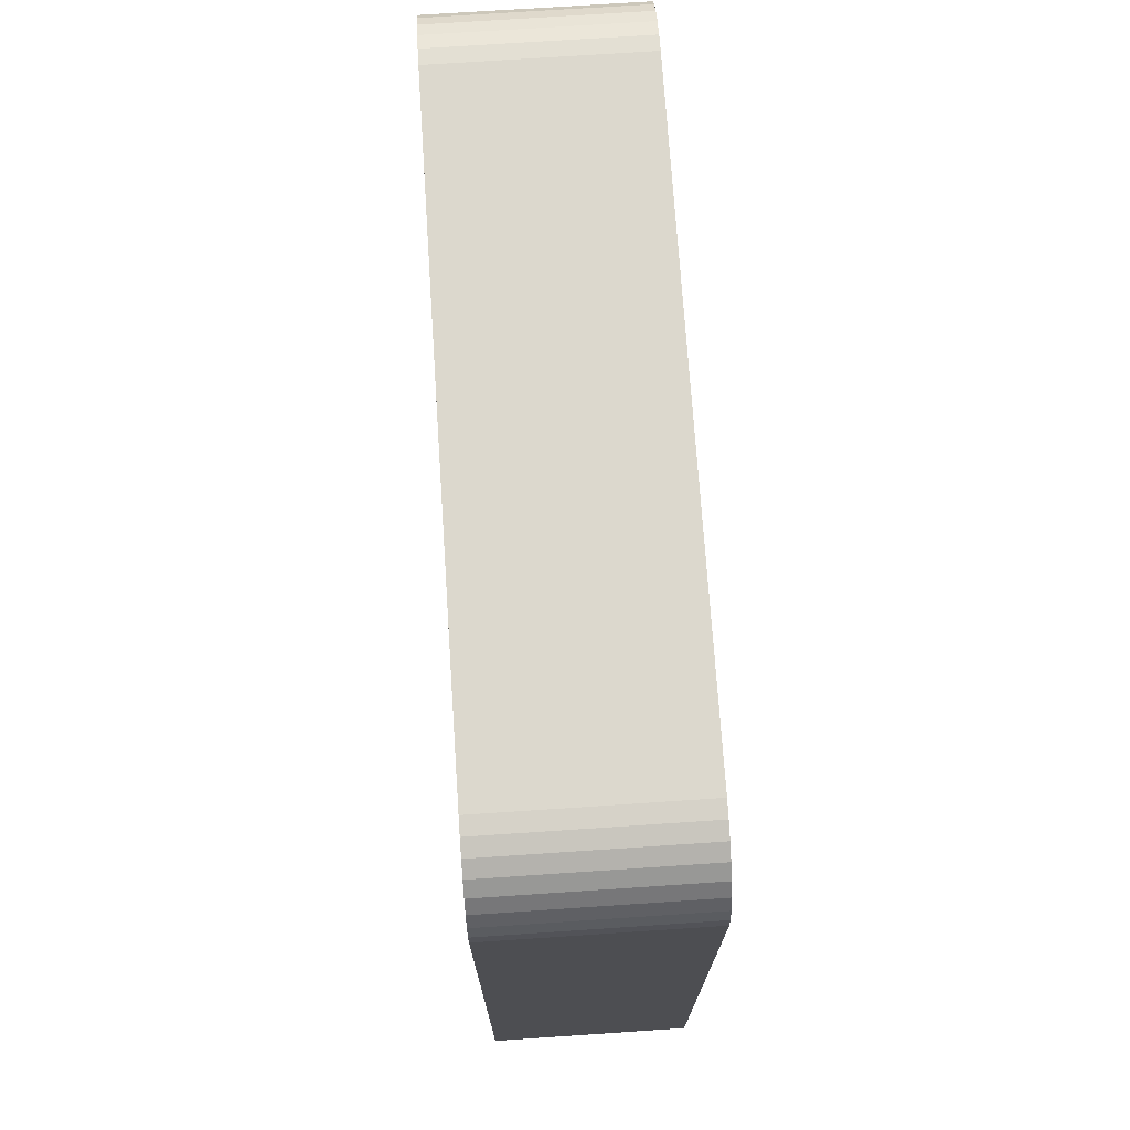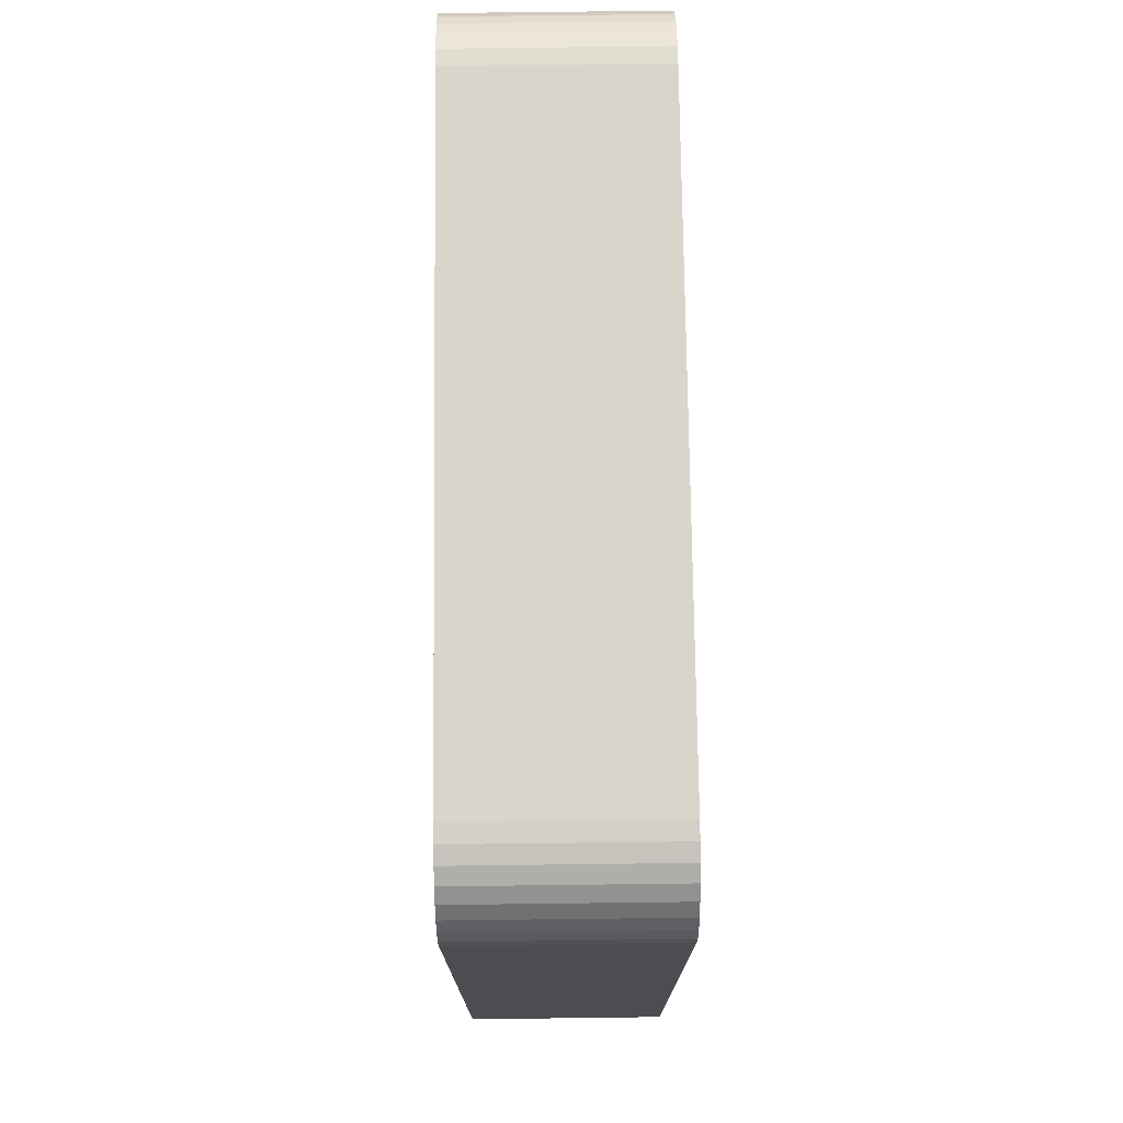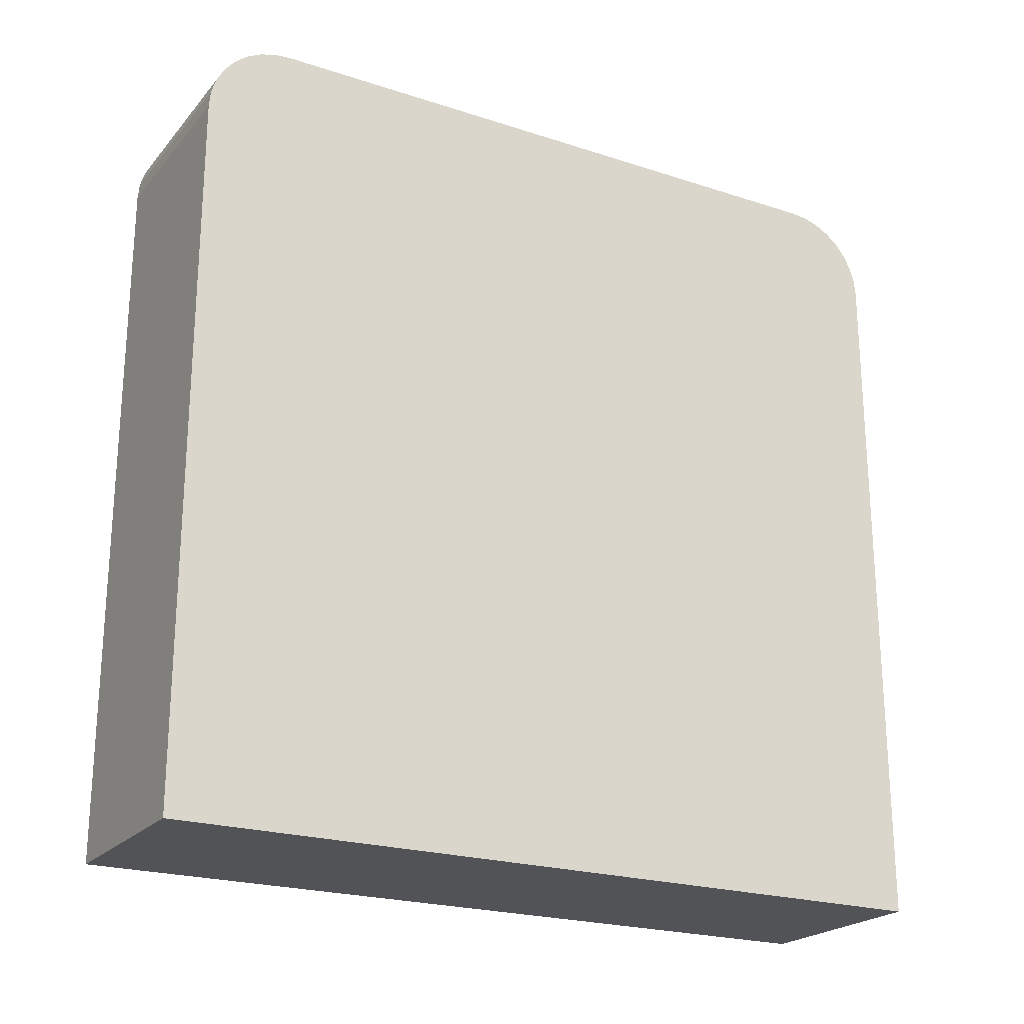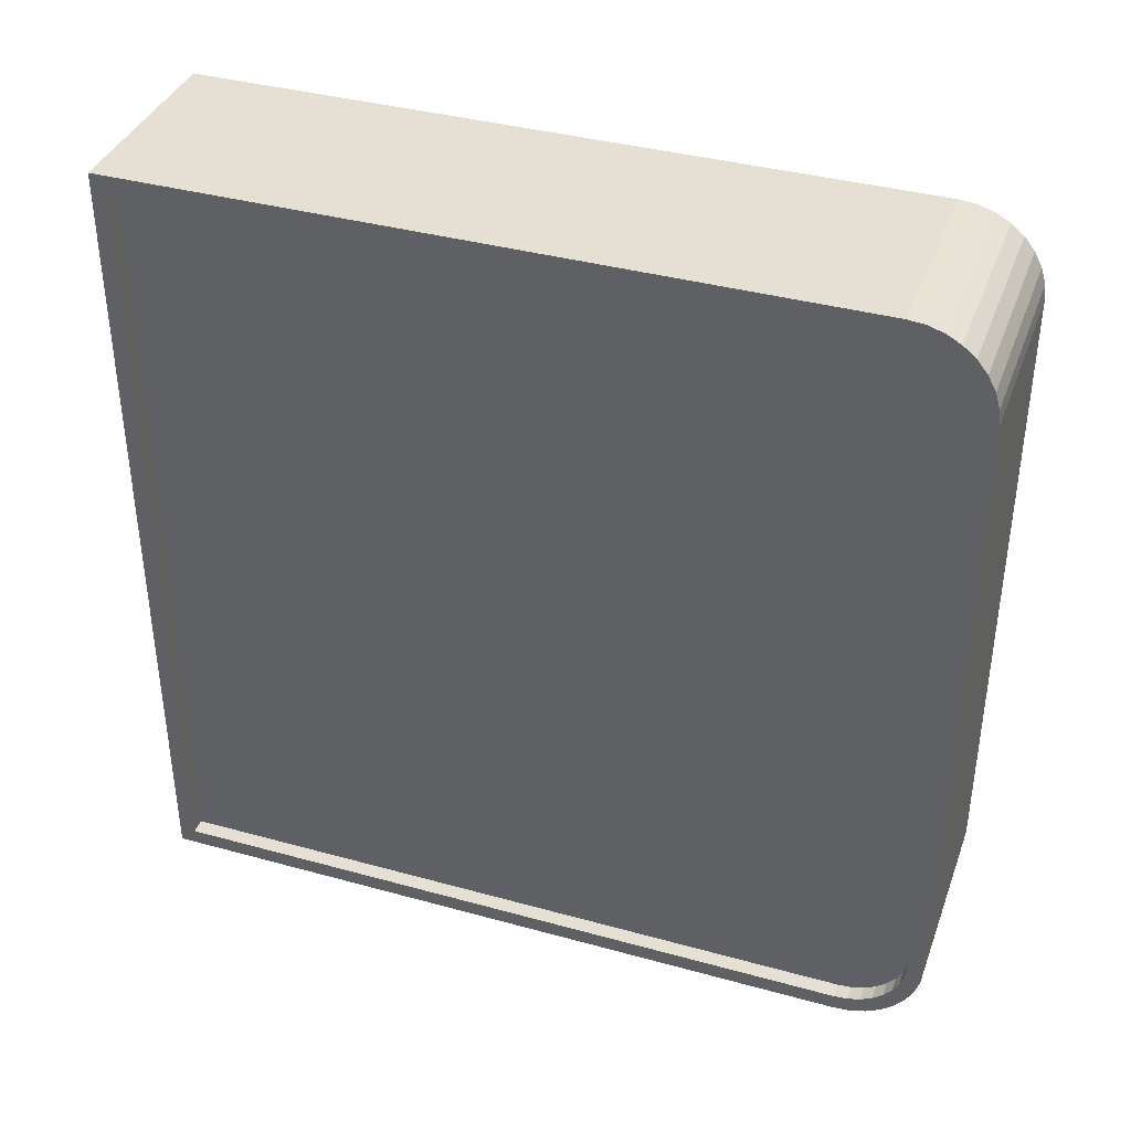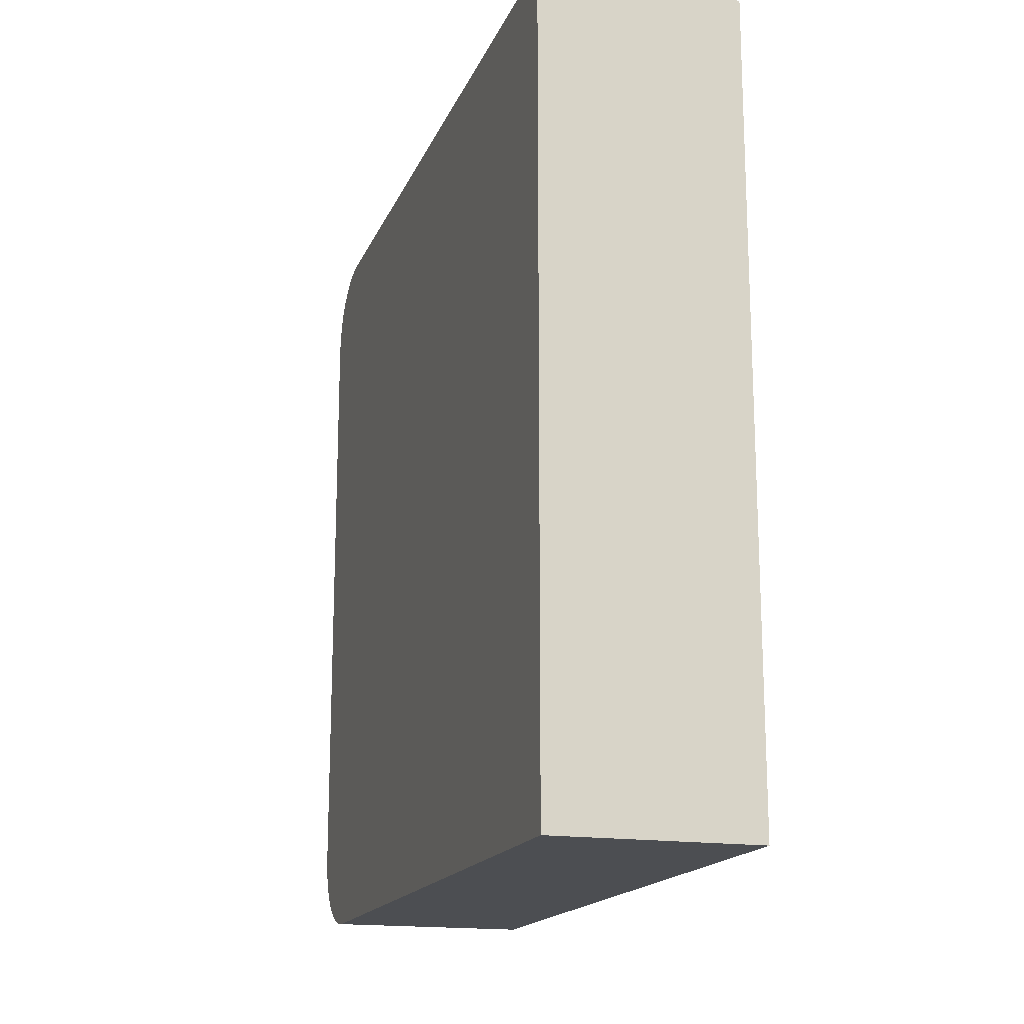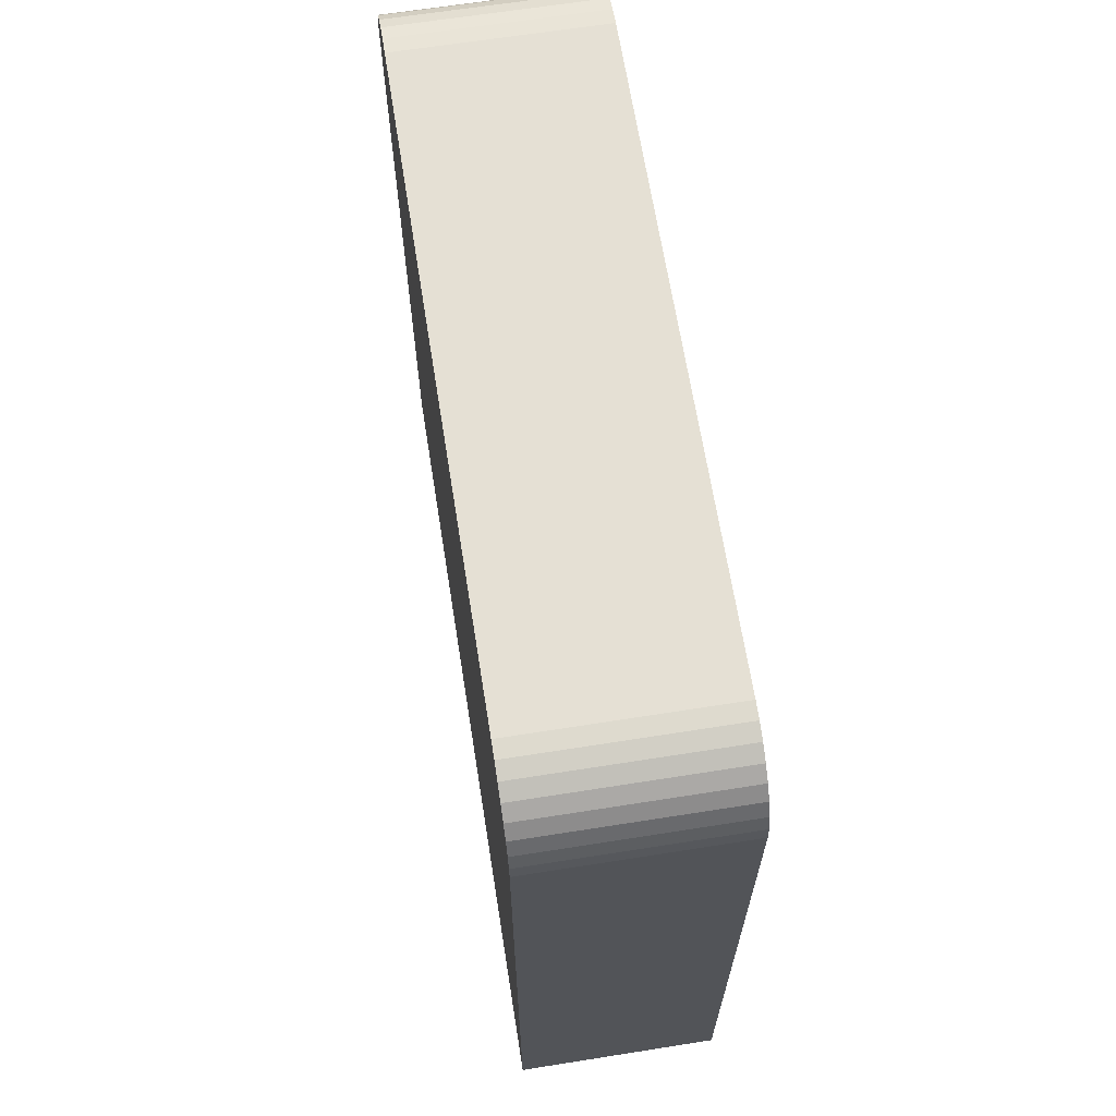
<metadata>
{"format":"obj","ext":"obj","renderer":"f3d","projection":"perspective","resolution":1024,"background":"white","views":[{"elev":72.5,"azim":-3.8,"up":"+Y"},{"elev":74.3,"azim":-0.7,"up":"+Y"},{"elev":-22.3,"azim":-119.4,"up":"+Y"},{"elev":38.0,"azim":109.3,"up":"+Z"},{"elev":-17.0,"azim":-17.4,"up":"+Z"},{"elev":65.8,"azim":-9.0,"up":"+Y"}]}
</metadata>
<code>
o linkedinmodel_Cube.002
v 0.08782 -0.3481 0.3481
v 0.08782 -0.3481 -0.3481
v -0.08782 -0.3481 0.3481
v -0.08782 -0.3481 -0.3481
v 0.08782 0.2755 0.3481
v 0.08782 0.3481 0.2755
v 0.08782 0.2897 0.3467
v 0.08782 0.3033 0.3425
v 0.08782 0.3158 0.3358
v 0.08782 0.3268 0.3268
v 0.08782 0.3358 0.3158
v 0.08782 0.3425 0.3033
v 0.08782 0.3467 0.2897
v 0.08782 0.3481 -0.2755
v 0.08782 0.2755 -0.3481
v 0.08782 0.3467 -0.2897
v 0.08782 0.3425 -0.3033
v 0.08782 0.3358 -0.3158
v 0.08782 0.3268 -0.3268
v 0.08782 0.3158 -0.3358
v 0.08782 0.3033 -0.3425
v 0.08782 0.2897 -0.3467
v -0.08782 0.3481 0.2755
v -0.08782 0.2755 0.3481
v -0.08782 0.3467 0.2897
v -0.08782 0.3425 0.3033
v -0.08782 0.3358 0.3158
v -0.08782 0.3268 0.3268
v -0.08782 0.3158 0.3358
v -0.08782 0.3033 0.3425
v -0.08782 0.2897 0.3467
v -0.08782 0.2755 -0.3481
v -0.08782 0.3481 -0.2755
v -0.08782 0.2897 -0.3467
v -0.08782 0.3033 -0.3425
v -0.08782 0.3158 -0.3358
v -0.08782 0.3268 -0.3268
v -0.08782 0.3358 -0.3158
v -0.08782 0.3425 -0.3033
v -0.08782 0.3467 -0.2897
v 0.08782 -0.334 -0.334
v 0.08782 -0.334 0.334
v 0.08782 0.3328 -0.2869
v 0.08782 0.334 -0.2748
v 0.08782 0.3295 -0.2979
v 0.08782 0.3241 -0.308
v 0.08782 0.3168 -0.3168
v 0.08782 0.308 -0.3241
v 0.08782 0.2979 -0.3295
v 0.08782 0.2869 -0.3328
v 0.08782 0.2748 -0.334
v 0.08782 0.334 0.2748
v 0.08782 0.3328 0.2869
v 0.08782 0.3295 0.2979
v 0.08782 0.3241 0.308
v 0.08782 0.3168 0.3168
v 0.08782 0.308 0.3241
v 0.08782 0.2979 0.3295
v 0.08782 0.2869 0.3328
v 0.08782 0.2748 0.334
v 0.08782 -0.3481 -0.3481
v 0.08782 -0.3481 0.3481
v 0.08782 0.3467 -0.2897
v 0.08782 0.3481 -0.2755
v 0.08782 0.3425 -0.3033
v 0.08782 0.3358 -0.3158
v 0.08782 0.3268 -0.3268
v 0.08782 0.3158 -0.3358
v 0.08782 0.3033 -0.3425
v 0.08782 0.2897 -0.3467
v 0.08782 0.2755 -0.3481
v 0.08782 0.3481 0.2755
v 0.08782 0.3467 0.2897
v 0.08782 0.3425 0.3033
v 0.08782 0.3358 0.3158
v 0.08782 0.3268 0.3268
v 0.08782 0.3158 0.3358
v 0.08782 0.3033 0.3425
v 0.08782 0.2897 0.3467
v 0.08782 0.2755 0.3481
v 0.07397 -0.334 -0.334
v 0.07397 -0.334 0.334
v 0.07397 0.3328 -0.2869
v 0.07397 0.334 -0.2748
v 0.07397 0.3295 -0.2979
v 0.07397 0.3241 -0.308
v 0.07397 0.3168 -0.3168
v 0.07397 0.308 -0.3241
v 0.07397 0.2979 -0.3295
v 0.07397 0.2869 -0.3328
v 0.07397 0.2748 -0.334
v 0.07397 0.334 0.2748
v 0.07397 0.3328 0.2869
v 0.07397 0.3295 0.2979
v 0.07397 0.3241 0.308
v 0.07397 0.3168 0.3168
v 0.07397 0.308 0.3241
v 0.07397 0.2979 0.3295
v 0.07397 0.2869 0.3328
v 0.07397 0.2748 0.334
g linkedinmodel_Cube.002_None
f 33 23 6 14
f 4 3 24 31 30 29 28 27 26 25 23 33 40 39 38 37 36 35 34 32
f 2 61 62 1
f 2 1 3 4
f 2 4 32 15
f 14 16 40 33
f 16 17 39 40
f 17 18 38 39
f 18 19 37 38
f 19 20 36 37
f 20 21 35 36
f 21 22 34 35
f 22 15 32 34
f 23 25 13 6
f 25 26 12 13
f 26 27 11 12
f 27 28 10 11
f 28 29 9 10
f 29 30 8 9
f 30 31 7 8
f 31 24 5 7
f 3 1 5 24
f 49 89 90 50
f 11 75 74 12
f 5 80 79 7
f 16 63 65 17
f 21 69 70 22
f 13 73 72 6
f 8 78 77 9
f 19 67 68 20
f 10 76 75 11
f 1 62 80 5
f 17 65 66 18
f 22 70 71 15
f 14 64 63 16
f 6 72 64 14
f 12 74 73 13
f 7 79 78 8
f 15 71 61 2
f 20 68 69 21
f 9 77 76 10
f 18 66 67 19
f 42 62 61 41
f 43 63 64 44
f 45 65 63 43
f 46 66 65 45
f 47 67 66 46
f 48 68 67 47
f 49 69 68 48
f 50 70 69 49
f 51 71 70 50
f 52 72 73 53
f 53 73 74 54
f 54 74 75 55
f 55 75 76 56
f 56 76 77 57
f 57 77 78 58
f 58 78 79 59
f 59 79 80 60
f 60 80 62 42
f 44 64 72 52
f 41 61 71 51
f 82 81 91 90 89 88 87 86 85 83 84 92 93 94 95 96 97 98 99 100
f 41 81 82 42
f 59 99 98 58
f 50 90 91 51
f 44 84 83 43
f 60 100 99 59
f 53 93 92 52
f 43 83 85 45
f 42 82 100 60
f 54 94 93 53
f 45 85 86 46
f 52 92 84 44
f 55 95 94 54
f 46 86 87 47
f 51 91 81 41
f 56 96 95 55
f 47 87 88 48
f 57 97 96 56
f 48 88 89 49
f 58 98 97 57
o linkedin
v 0.08482 -0.3103 0.3103
v 0.08482 -0.3103 -0.3103
v 0.08482 0.3103 0.3103
v 0.08482 0.3103 -0.3103
g linkedin_linkedin_linkedin
f 101 102 104 103

</code>
